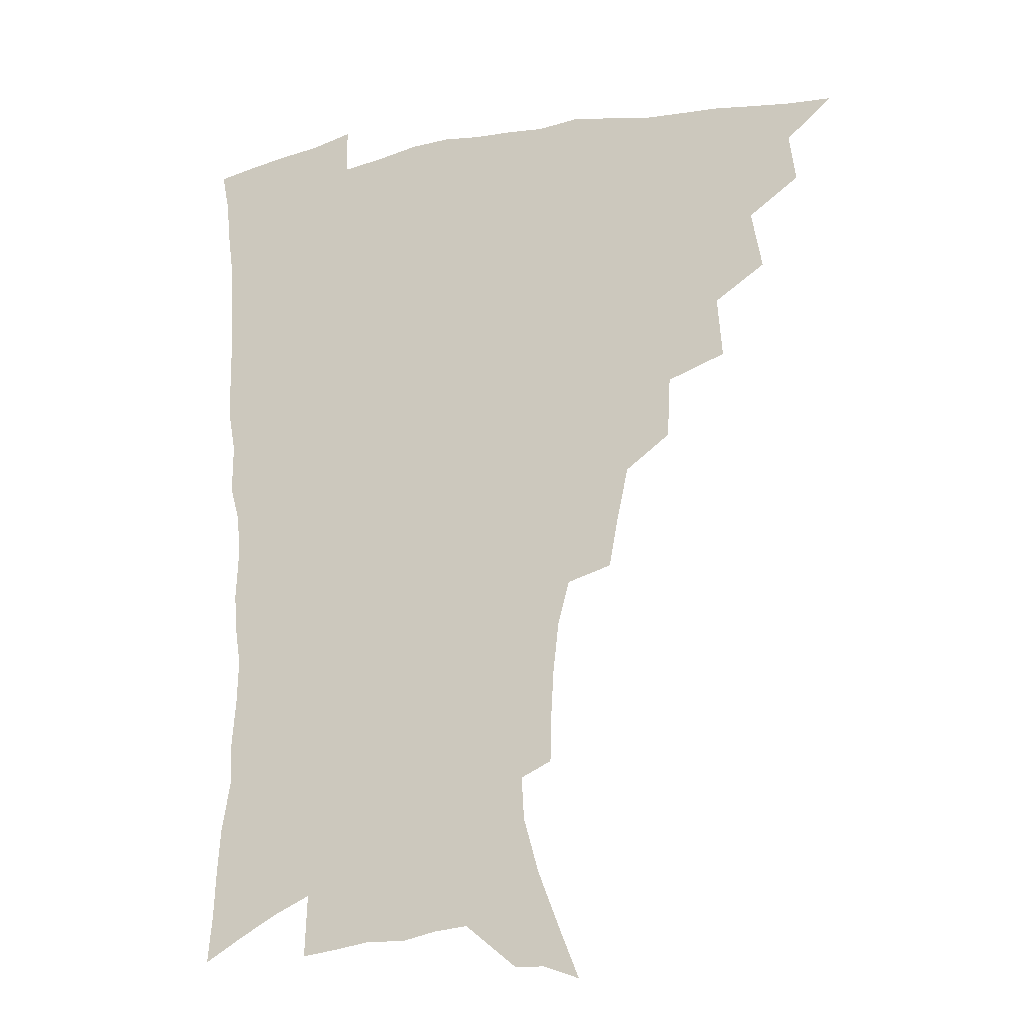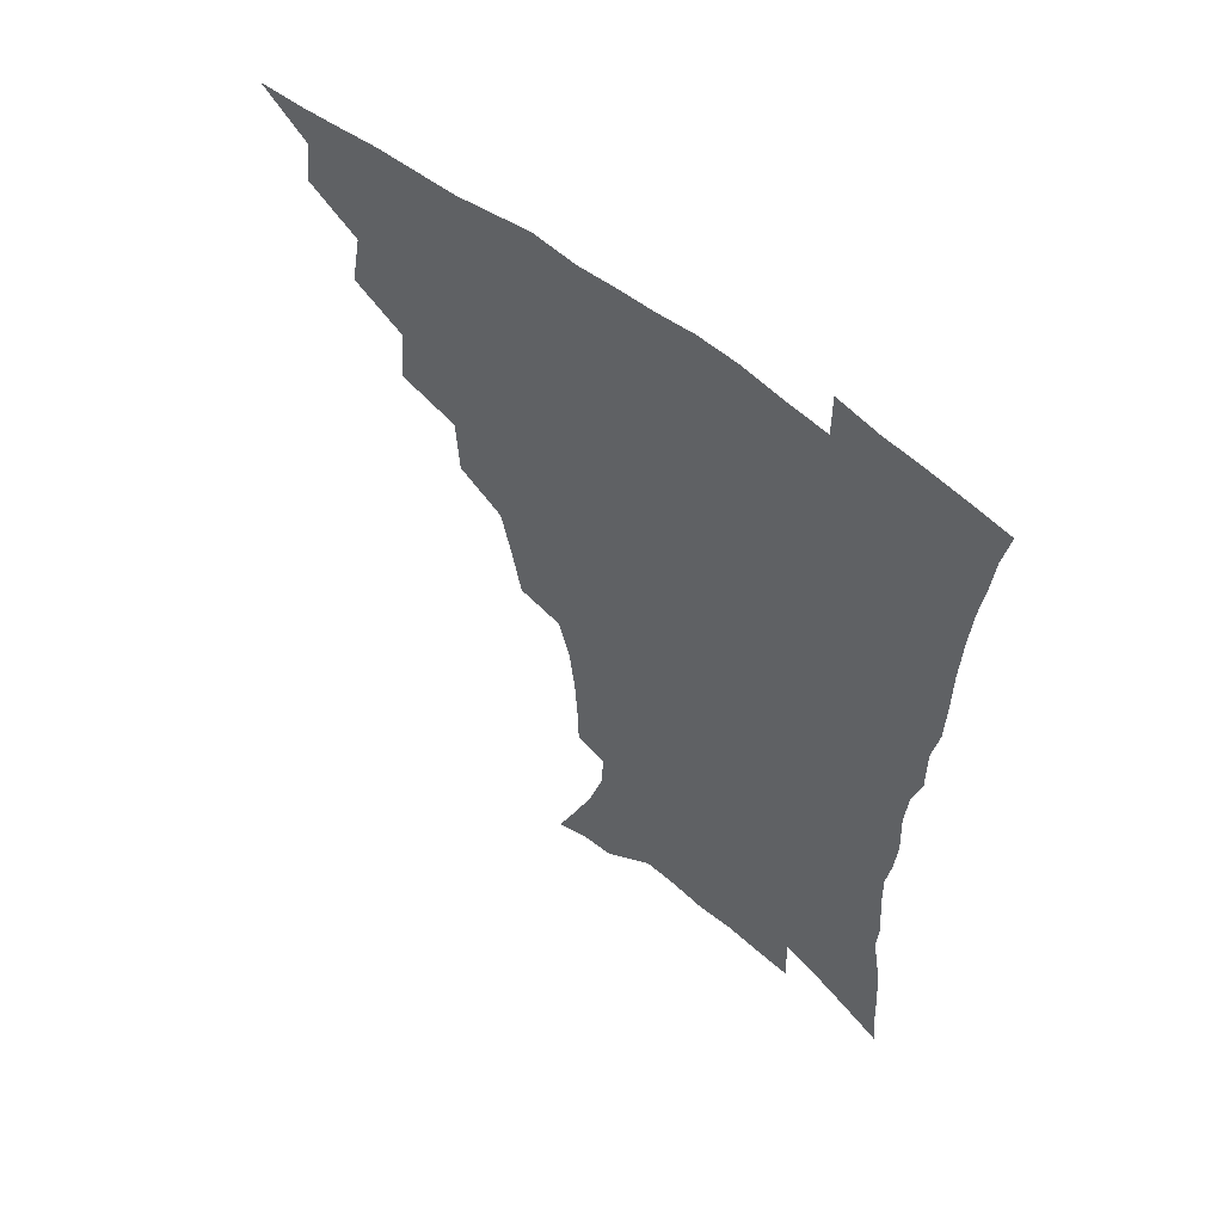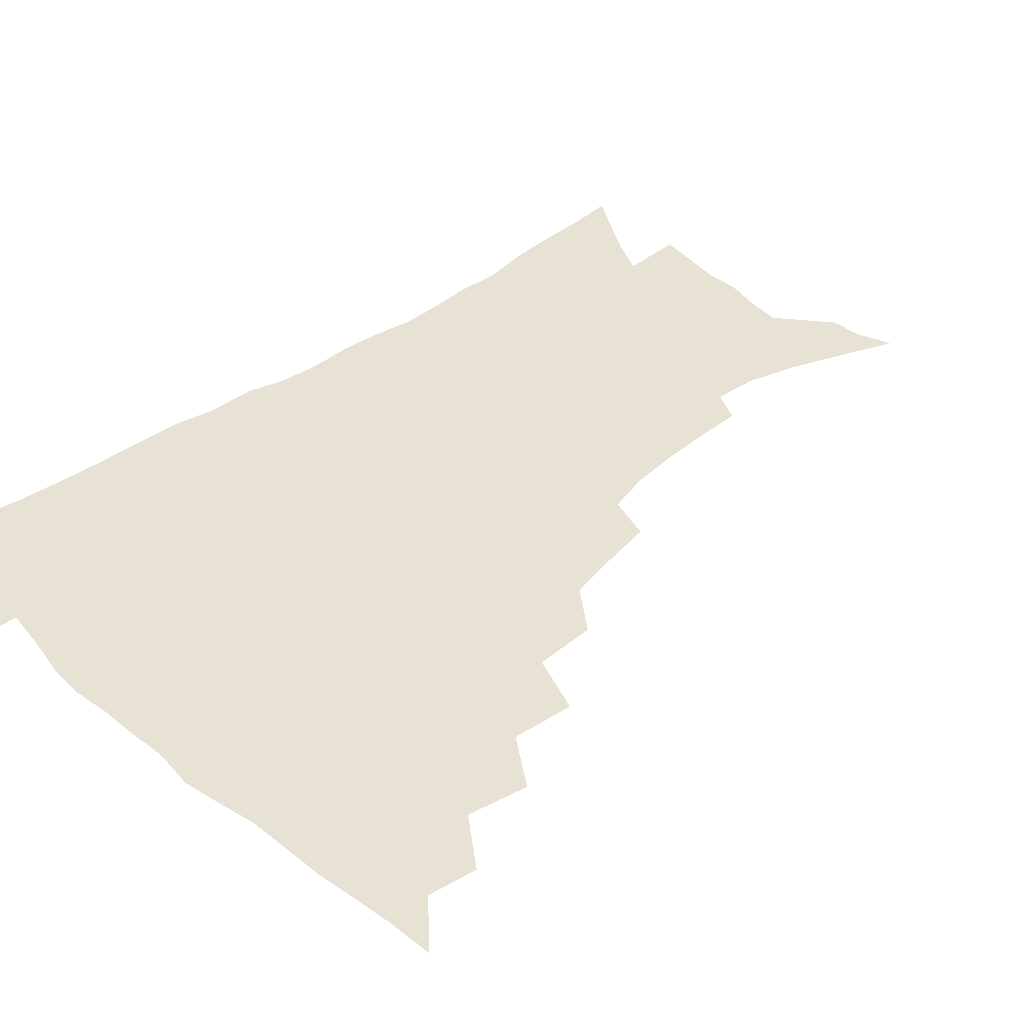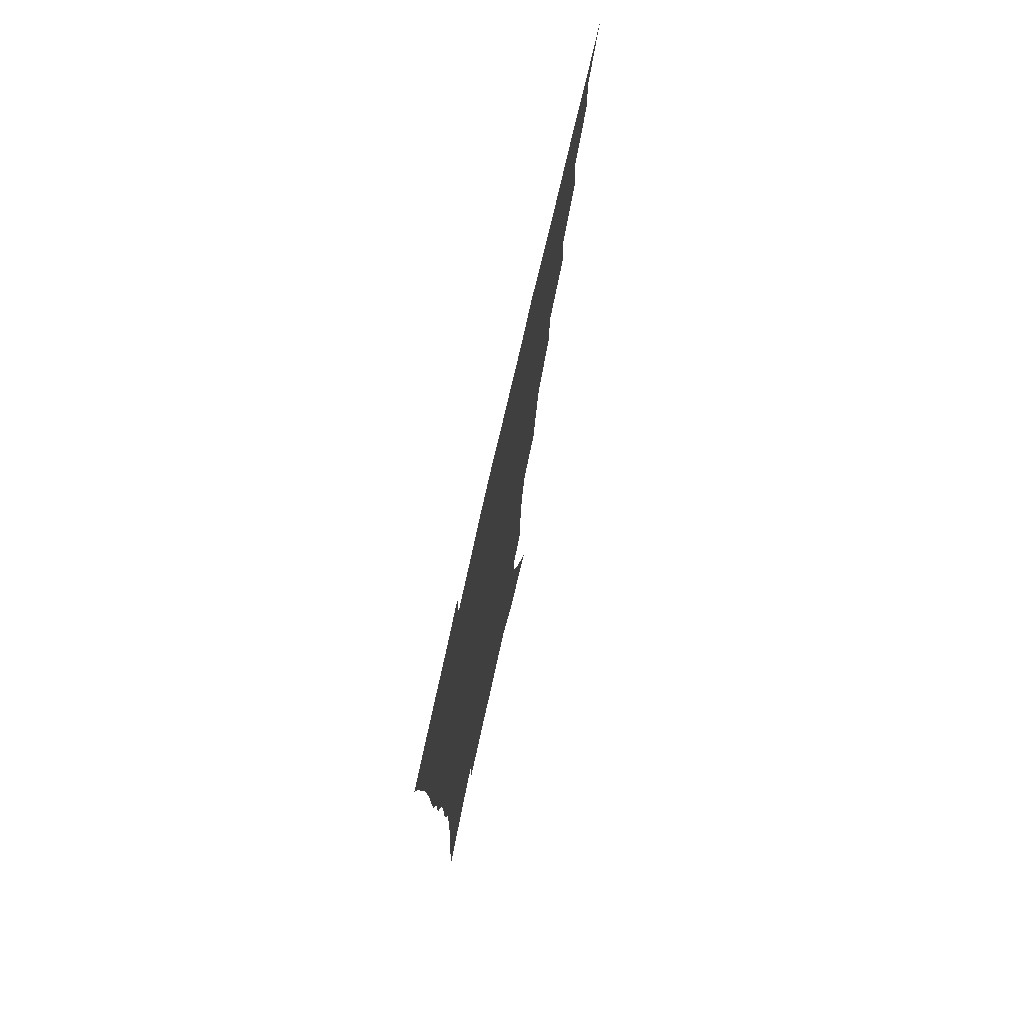
<metadata>
{"format":"obj","ext":"obj","renderer":"f3d","projection":"perspective","resolution":1024,"background":"white","views":[{"elev":-19.7,"azim":-160.2,"up":"+Y"},{"elev":57.9,"azim":39.4,"up":"+Y"},{"elev":39.8,"azim":-132.9,"up":"+Z"},{"elev":75.9,"azim":102.8,"up":"+Y"}]}
</metadata>
<code>
v 450.6 490.8 0
v 465.5 458 0
v 467.9 476.1 0
v 467 491.6 0
v 480.5 422.5 0
v 484.4 444.6 0
v 484.4 461.4 0
v 483.9 477.2 0
v 482.3 493.3 0
v 497.7 386.9 0
v 499.5 409.9 0
v 501.1 430.3 0
v 501.6 447.5 0
v 501 463.3 0
v 499.2 478.9 0
v 497.4 495.2 0
v 520.6 356.2 0
v 519.4 379.1 0
v 519 399.9 0
v 519.4 419.1 0
v 519.3 435.7 0
v 517.7 450 0
v 516.2 464.9 0
v 514.7 479.9 0
v 512.8 495.9 0
v 545.1 305.6 0
v 541.4 325.4 0
v 537.3 343.9 0
v 537.5 370.2 0
v 536.1 388.4 0
v 534.7 405 0
v 533.6 420.5 0
v 533.4 436.5 0
v 532.7 451.6 0
v 531.3 466.3 0
v 529.6 481.3 0
v 527.9 496.6 0
v 569.5 231 0
v 569.1 248 0
v 568.1 265.8 0
v 566 284.6 0
v 561.7 300.7 0
v 557.7 319 0
v 555.1 339 0
v 553.2 358.5 0
v 551.2 375 0
v 550.9 394 0
v 550.3 409.7 0
v 549.8 425 0
v 548.7 439 0
v 548.5 453.3 0
v 546.1 468 0
v 544.2 482.9 0
v 542.3 499.4 0
v 559.2 149.8 0
v 566.6 168.7 0
v 574.5 189.6 0
v 580.1 209.7 0
v 581 225.5 0
v 580.9 243.2 0
v 580 260.5 0
v 578.5 278.3 0
v 575.8 294.2 0
v 572.4 309.6 0
v 569.9 328.4 0
v 567.8 346.1 0
v 566.8 365.2 0
v 565.2 380.6 0
v 564.3 396.3 0
v 564.4 412.8 0
v 563.8 427.2 0
v 563.4 441.3 0
v 562.1 455 0
v 560.3 469.4 0
v 558.7 484.2 0
v 556.5 501.9 0
v 572.5 154.7 0
v 582.2 178.3 0
v 589.4 201.5 0
v 591.9 219.7 0
v 592.1 236.1 0
v 591 250.9 0
v 590.1 268.3 0
v 588.8 287 0
v 586.6 303.6 0
v 583.9 317.5 0
v 581.8 334.3 0
v 580.8 353.1 0
v 579.4 368.5 0
v 578.9 385.5 0
v 578.5 400.7 0
v 578 415.1 0
v 577.8 429.4 0
v 577.1 442.4 0
v 576.3 455.8 0
v 574.8 470.1 0
v 573.3 485 0
v 572.3 500.2 0
v 583.6 155.1 0
v 595.9 185.6 0
v 600.8 207.3 0
v 602.6 226.7 0
v 602.3 242.4 0
v 601.7 259.3 0
v 600.7 276.2 0
v 598.9 291.3 0
v 597.1 307 0
v 595.6 324.9 0
v 594.1 340.8 0
v 592.9 356.2 0
v 592 371.4 0
v 591.3 385.6 0
v 591.2 401.2 0
v 591.1 416.1 0
v 590.7 429.4 0
v 590.6 443.2 0
v 590 456.6 0
v 589.1 470.4 0
v 588.1 484.8 0
v 586.4 501.3 0
v 602.9 171 0
v 609.4 193.8 0
v 611.9 212.9 0
v 612.3 228.3 0
v 612.1 244.3 0
v 611.5 258.9 0
v 610.7 280.7 0
v 609.4 296.5 0
v 608 311.2 0
v 606.7 326.6 0
v 605.6 342.4 0
v 604.9 358.2 0
v 604.4 373.8 0
v 604.5 389.5 0
v 604 402.7 0
v 604.2 417.7 0
v 604 430.4 0
v 603.8 443.6 0
v 603.9 457 0
v 603.3 470.7 0
v 602 485.8 0
v 600.5 501.7 0
v 615.5 169.7 0
v 620.3 193.9 0
v 622.1 214 0
v 622.7 232.7 0
v 622.1 245.8 0
v 621.6 262.8 0
v 620.7 282.5 0
v 619.8 296.8 0
v 618.7 314.6 0
v 617.9 329.8 0
v 617.1 344.3 0
v 616.8 359.4 0
v 616.5 375.4 0
v 616.5 390.2 0
v 616.5 403.4 0
v 616.7 417.3 0
v 617.3 431.3 0
v 617.5 444.1 0
v 617.6 457.1 0
v 617.5 470.4 0
v 616.6 484.8 0
v 614.5 503.3 0
v 628.4 166.8 0
v 631.6 194.1 0
v 632.8 217.8 0
v 632.8 232.9 0
v 632.4 250.5 0
v 631.8 264.3 0
v 631 281.9 0
v 630.3 297.4 0
v 629.5 314 0
v 628.8 330.3 0
v 628.7 342.6 0
v 628.3 361 0
v 628.3 375.5 0
v 628.5 389.2 0
v 628.8 403.7 0
v 629.3 417.5 0
v 629.9 430.9 0
v 630.6 444.1 0
v 631.2 457 0
v 631.2 470.3 0
v 630.4 485.9 0
v 629 502.5 0
v 642.2 167.3 0
v 643.3 194.3 0
v 643.6 213.1 0
v 643.2 232.5 0
v 642.8 248.2 0
v 641.8 268.9 0
v 641.4 282.9 0
v 640.9 297.9 0
v 640.4 313.2 0
v 639.7 330.1 0
v 639.9 343.9 0
v 639.9 359.8 0
v 640.1 374.3 0
v 640.5 388.4 0
v 640.9 403.4 0
v 641.7 416.9 0
v 642.4 430.7 0
v 643.3 443.4 0
v 644.4 456.5 0
v 644.8 470 0
v 645.5 484 0
v 645.1 499.4 0
v 655.7 165 0
v 655.3 190.3 0
v 654.6 211.4 0
v 653.8 230.4 0
v 653.3 247.4 0
v 652.7 264.2 0
v 651.8 281.6 0
v 651.5 296.4 0
v 651.2 311.7 0
v 651 327.3 0
v 651.9 339.8 0
v 651.3 358 0
v 651.9 372.3 0
v 652.6 386.3 0
v 653.6 400.1 0
v 654 415.3 0
v 655.1 428.6 0
v 656.4 441.5 0
v 657.5 456.1 0
v 658.5 469 0
v 659.9 482.3 0
v 660.3 497.3 0
v 660.3 514.5 0
v 668.8 163.2 0
v 667.9 186.1 0
v 666.7 205.7 0
v 665.2 225.5 0
v 664.2 243.7 0
v 663.1 262.2 0
v 662.5 278.4 0
v 662.1 294.3 0
v 662.2 308.8 0
v 662.6 323.2 0
v 663 338.5 0
v 663.2 354.1 0
v 664.1 368.3 0
v 665.2 382.2 0
v 665.6 398.3 0
v 666.7 412.3 0
v 667.6 427.1 0
v 669.1 440.3 0
v 670.3 454.6 0
v 671.9 467.5 0
v 673.5 480.9 0
v 675.1 494.5 0
v 675.7 510.7 0
v 681.7 179.6 0
v 679 200.5 0
v 676.8 220.8 0
v 675.7 238.4 0
v 675 255.2 0
v 674 272.4 0
v 673.5 288.7 0
v 673.7 303.6 0
v 674.3 318.3 0
v 674.8 333.3 0
v 675.6 348.1 0
v 676.4 363.4 0
v 677.2 379 0
v 677.7 395 0
v 679.4 409 0
v 680.7 423.3 0
v 682.2 437.4 0
v 683.1 452.8 0
v 685.2 465.8 0
v 687 479.2 0
v 688.8 492.6 0
v 690.2 508.8 0
v 695.7 171.6 0
v 692.4 192.7 0
v 690.4 211.7 0
v 688.7 229.8 0
v 687.8 246.5 0
v 686.2 264.7 0
v 686.4 279.7 0
v 685.7 296.5 0
v 687 310.3 0
v 687.6 325.6 0
v 687.4 342.5 0
v 689.4 356.2 0
v 690.6 371.7 0
v 692.5 386.4 0
v 692.7 403.5 0
v 693.9 419 0
v 695.3 434.3 0
v 697.1 448.8 0
v 698.2 464 0
v 700.6 477.1 0
v 702 490.6 0
v 704.4 506.3 0
v 709.8 163 0
v 708.2 180.7 0
v 707.4 197 0
v 706.2 213.9 0
v 702.8 234.2 0
v 703.4 248.3 0
v 702 265.7 0
v 701.5 282.1 0
v 703.4 295.1 0
v 704.5 309.9 0
v 703.7 328.3 0
v 704.8 343.8 0
v 708.4 356.9 0
v 708.2 375.3 0
v 710.8 390.2 0
v 711.3 407.7 0
v 711.4 425.7 0
v 712.1 443 0
v 713.2 459.5 0
v 715.1 474.3 0
v 716.4 489.1 0
v 719.2 503.4 0
f 3 4 1
f 6 7 2
f 2 7 3
f 7 8 3
f 3 8 4
f 8 9 4
f 11 12 5
f 5 12 6
f 12 13 6
f 6 13 7
f 13 14 7
f 7 14 8
f 14 15 8
f 8 15 9
f 15 16 9
f 18 19 10
f 10 19 11
f 19 20 11
f 11 20 12
f 20 21 12
f 12 21 13
f 21 22 13
f 13 22 14
f 22 23 14
f 14 23 15
f 23 24 15
f 15 24 16
f 24 25 16
f 28 29 17
f 17 29 18
f 29 30 18
f 18 30 19
f 30 31 19
f 19 31 20
f 31 32 20
f 20 32 21
f 32 33 21
f 21 33 22
f 33 34 22
f 22 34 23
f 34 35 23
f 23 35 24
f 35 36 24
f 24 36 25
f 36 37 25
f 42 43 26
f 26 43 27
f 43 44 27
f 27 44 28
f 44 45 28
f 28 45 29
f 45 46 29
f 29 46 30
f 46 47 30
f 30 47 31
f 47 48 31
f 31 48 32
f 48 49 32
f 32 49 33
f 49 50 33
f 33 50 34
f 50 51 34
f 34 51 35
f 51 52 35
f 35 52 36
f 52 53 36
f 36 53 37
f 53 54 37
f 59 60 38
f 38 60 39
f 60 61 39
f 39 61 40
f 61 62 40
f 40 62 41
f 62 63 41
f 41 63 42
f 63 64 42
f 42 64 43
f 64 65 43
f 43 65 44
f 65 66 44
f 44 66 45
f 66 67 45
f 45 67 46
f 67 68 46
f 46 68 47
f 68 69 47
f 47 69 48
f 69 70 48
f 48 70 49
f 70 71 49
f 49 71 50
f 71 72 50
f 50 72 51
f 72 73 51
f 51 73 52
f 73 74 52
f 52 74 53
f 74 75 53
f 53 75 54
f 75 76 54
f 55 77 56
f 77 78 56
f 56 78 57
f 78 79 57
f 57 79 58
f 79 80 58
f 58 80 59
f 80 81 59
f 59 81 60
f 81 82 60
f 60 82 61
f 82 83 61
f 61 83 62
f 83 84 62
f 62 84 63
f 84 85 63
f 63 85 64
f 85 86 64
f 64 86 65
f 86 87 65
f 65 87 66
f 87 88 66
f 66 88 67
f 88 89 67
f 67 89 68
f 89 90 68
f 68 90 69
f 90 91 69
f 69 91 70
f 91 92 70
f 70 92 71
f 92 93 71
f 71 93 72
f 93 94 72
f 72 94 73
f 94 95 73
f 73 95 74
f 95 96 74
f 74 96 75
f 96 97 75
f 75 97 76
f 97 98 76
f 77 99 78
f 99 100 78
f 78 100 79
f 100 101 79
f 79 101 80
f 101 102 80
f 80 102 81
f 102 103 81
f 81 103 82
f 103 104 82
f 82 104 83
f 104 105 83
f 83 105 84
f 105 106 84
f 84 106 85
f 106 107 85
f 85 107 86
f 107 108 86
f 86 108 87
f 108 109 87
f 87 109 88
f 109 110 88
f 88 110 89
f 110 111 89
f 89 111 90
f 111 112 90
f 90 112 91
f 112 113 91
f 91 113 92
f 113 114 92
f 92 114 93
f 114 115 93
f 93 115 94
f 115 116 94
f 94 116 95
f 116 117 95
f 95 117 96
f 117 118 96
f 96 118 97
f 118 119 97
f 97 119 98
f 119 120 98
f 99 121 100
f 121 122 100
f 100 122 101
f 122 123 101
f 101 123 102
f 123 124 102
f 102 124 103
f 124 125 103
f 103 125 104
f 125 126 104
f 104 126 105
f 126 127 105
f 105 127 106
f 127 128 106
f 106 128 107
f 128 129 107
f 107 129 108
f 129 130 108
f 108 130 109
f 130 131 109
f 109 131 110
f 131 132 110
f 110 132 111
f 132 133 111
f 111 133 112
f 133 134 112
f 112 134 113
f 134 135 113
f 113 135 114
f 135 136 114
f 114 136 115
f 136 137 115
f 115 137 116
f 137 138 116
f 116 138 117
f 138 139 117
f 117 139 118
f 139 140 118
f 118 140 119
f 140 141 119
f 119 141 120
f 141 142 120
f 121 143 122
f 143 144 122
f 122 144 123
f 144 145 123
f 123 145 124
f 145 146 124
f 124 146 125
f 146 147 125
f 125 147 126
f 147 148 126
f 126 148 127
f 148 149 127
f 127 149 128
f 149 150 128
f 128 150 129
f 150 151 129
f 129 151 130
f 151 152 130
f 130 152 131
f 152 153 131
f 131 153 132
f 153 154 132
f 132 154 133
f 154 155 133
f 133 155 134
f 155 156 134
f 134 156 135
f 156 157 135
f 135 157 136
f 157 158 136
f 136 158 137
f 158 159 137
f 137 159 138
f 159 160 138
f 138 160 139
f 160 161 139
f 139 161 140
f 161 162 140
f 140 162 141
f 162 163 141
f 141 163 142
f 163 164 142
f 143 165 144
f 165 166 144
f 144 166 145
f 166 167 145
f 145 167 146
f 167 168 146
f 146 168 147
f 168 169 147
f 147 169 148
f 169 170 148
f 148 170 149
f 170 171 149
f 149 171 150
f 171 172 150
f 150 172 151
f 172 173 151
f 151 173 152
f 173 174 152
f 152 174 153
f 174 175 153
f 153 175 154
f 175 176 154
f 154 176 155
f 176 177 155
f 155 177 156
f 177 178 156
f 156 178 157
f 178 179 157
f 157 179 158
f 179 180 158
f 158 180 159
f 180 181 159
f 159 181 160
f 181 182 160
f 160 182 161
f 182 183 161
f 161 183 162
f 183 184 162
f 162 184 163
f 184 185 163
f 163 185 164
f 185 186 164
f 165 187 166
f 187 188 166
f 166 188 167
f 188 189 167
f 167 189 168
f 189 190 168
f 168 190 169
f 190 191 169
f 169 191 170
f 191 192 170
f 170 192 171
f 192 193 171
f 171 193 172
f 193 194 172
f 172 194 173
f 194 195 173
f 173 195 174
f 195 196 174
f 174 196 175
f 196 197 175
f 175 197 176
f 197 198 176
f 176 198 177
f 198 199 177
f 177 199 178
f 199 200 178
f 178 200 179
f 200 201 179
f 179 201 180
f 201 202 180
f 180 202 181
f 202 203 181
f 181 203 182
f 203 204 182
f 182 204 183
f 204 205 183
f 183 205 184
f 205 206 184
f 184 206 185
f 206 207 185
f 185 207 186
f 207 208 186
f 187 209 188
f 209 210 188
f 188 210 189
f 210 211 189
f 189 211 190
f 211 212 190
f 190 212 191
f 212 213 191
f 191 213 192
f 213 214 192
f 192 214 193
f 214 215 193
f 193 215 194
f 215 216 194
f 194 216 195
f 216 217 195
f 195 217 196
f 217 218 196
f 196 218 197
f 218 219 197
f 197 219 198
f 219 220 198
f 198 220 199
f 220 221 199
f 199 221 200
f 221 222 200
f 200 222 201
f 222 223 201
f 201 223 202
f 223 224 202
f 202 224 203
f 224 225 203
f 203 225 204
f 225 226 204
f 204 226 205
f 226 227 205
f 205 227 206
f 227 228 206
f 206 228 207
f 228 229 207
f 207 229 208
f 229 230 208
f 209 232 210
f 232 233 210
f 210 233 211
f 233 234 211
f 211 234 212
f 234 235 212
f 212 235 213
f 235 236 213
f 213 236 214
f 236 237 214
f 214 237 215
f 237 238 215
f 215 238 216
f 238 239 216
f 216 239 217
f 239 240 217
f 217 240 218
f 240 241 218
f 218 241 219
f 241 242 219
f 219 242 220
f 242 243 220
f 220 243 221
f 243 244 221
f 221 244 222
f 244 245 222
f 222 245 223
f 245 246 223
f 223 246 224
f 246 247 224
f 224 247 225
f 247 248 225
f 225 248 226
f 248 249 226
f 226 249 227
f 249 250 227
f 227 250 228
f 250 251 228
f 228 251 229
f 251 252 229
f 229 252 230
f 252 253 230
f 230 253 231
f 253 254 231
f 233 255 234
f 255 256 234
f 234 256 235
f 256 257 235
f 235 257 236
f 257 258 236
f 236 258 237
f 258 259 237
f 237 259 238
f 259 260 238
f 238 260 239
f 260 261 239
f 239 261 240
f 261 262 240
f 240 262 241
f 262 263 241
f 241 263 242
f 263 264 242
f 242 264 243
f 264 265 243
f 243 265 244
f 265 266 244
f 244 266 245
f 266 267 245
f 245 267 246
f 267 268 246
f 246 268 247
f 268 269 247
f 247 269 248
f 269 270 248
f 248 270 249
f 270 271 249
f 249 271 250
f 271 272 250
f 250 272 251
f 272 273 251
f 251 273 252
f 273 274 252
f 252 274 253
f 274 275 253
f 253 275 254
f 275 276 254
f 255 277 256
f 277 278 256
f 256 278 257
f 278 279 257
f 257 279 258
f 279 280 258
f 258 280 259
f 280 281 259
f 259 281 260
f 281 282 260
f 260 282 261
f 282 283 261
f 261 283 262
f 283 284 262
f 262 284 263
f 284 285 263
f 263 285 264
f 285 286 264
f 264 286 265
f 286 287 265
f 265 287 266
f 287 288 266
f 266 288 267
f 288 289 267
f 267 289 268
f 289 290 268
f 268 290 269
f 290 291 269
f 269 291 270
f 291 292 270
f 270 292 271
f 292 293 271
f 271 293 272
f 293 294 272
f 272 294 273
f 294 295 273
f 273 295 274
f 295 296 274
f 274 296 275
f 296 297 275
f 275 297 276
f 297 298 276
f 277 299 278
f 299 300 278
f 278 300 279
f 300 301 279
f 279 301 280
f 301 302 280
f 280 302 281
f 302 303 281
f 281 303 282
f 303 304 282
f 282 304 283
f 304 305 283
f 283 305 284
f 305 306 284
f 284 306 285
f 306 307 285
f 285 307 286
f 307 308 286
f 286 308 287
f 308 309 287
f 287 309 288
f 309 310 288
f 288 310 289
f 310 311 289
f 289 311 290
f 311 312 290
f 290 312 291
f 312 313 291
f 291 313 292
f 313 314 292
f 292 314 293
f 314 315 293
f 293 315 294
f 315 316 294
f 294 316 295
f 316 317 295
f 295 317 296
f 317 318 296
f 296 318 297
f 318 319 297
f 297 319 298
f 319 320 298

</code>
